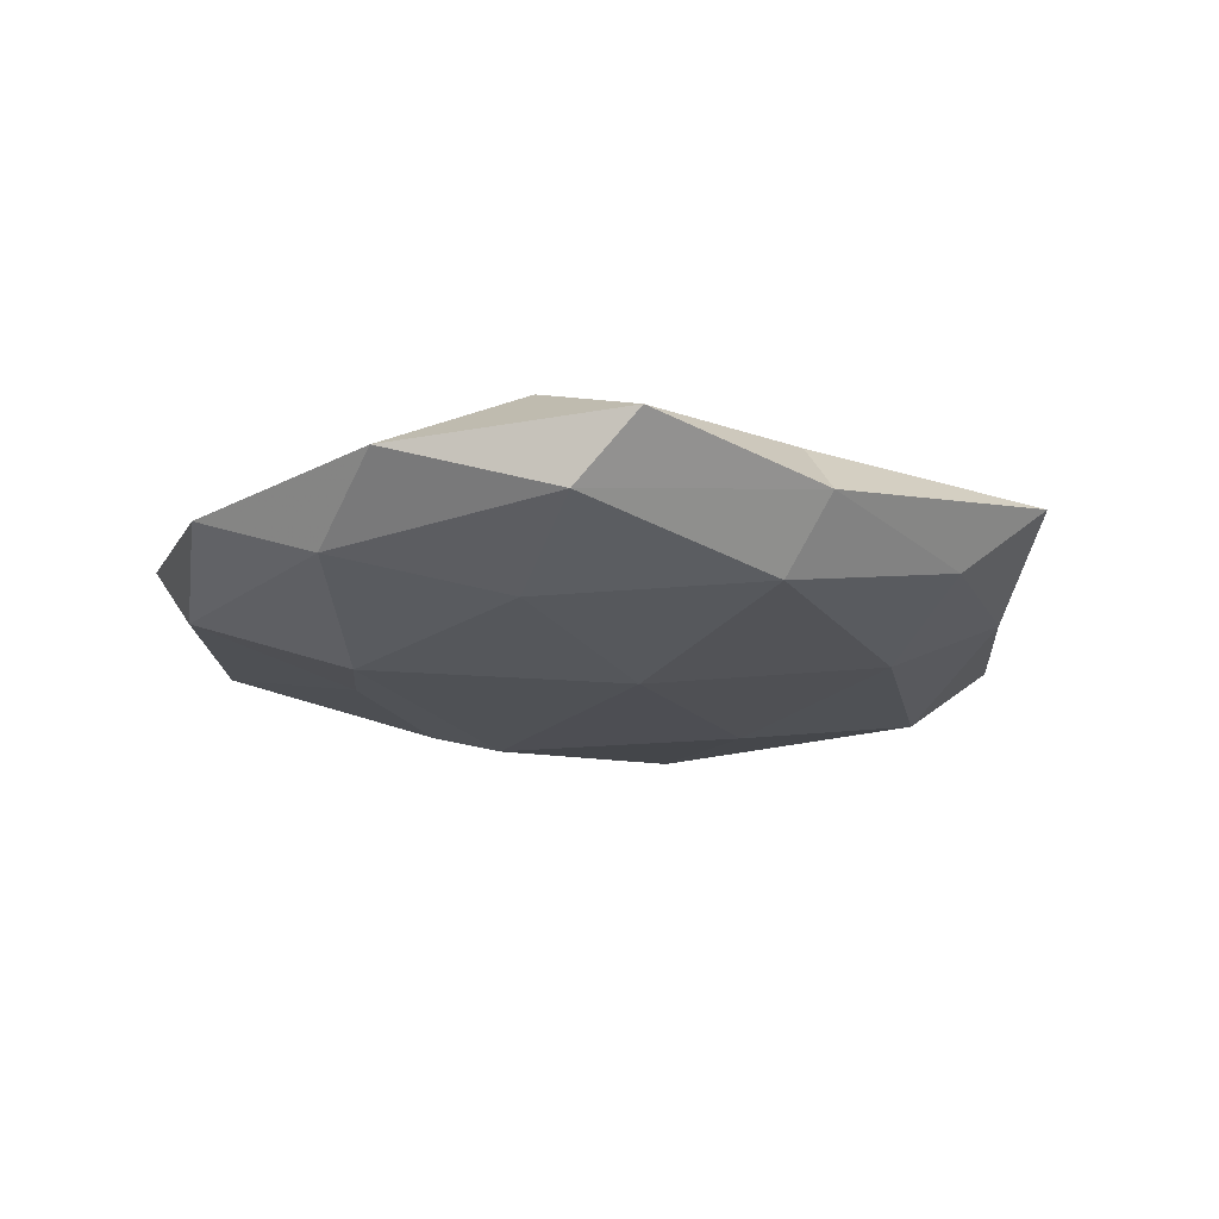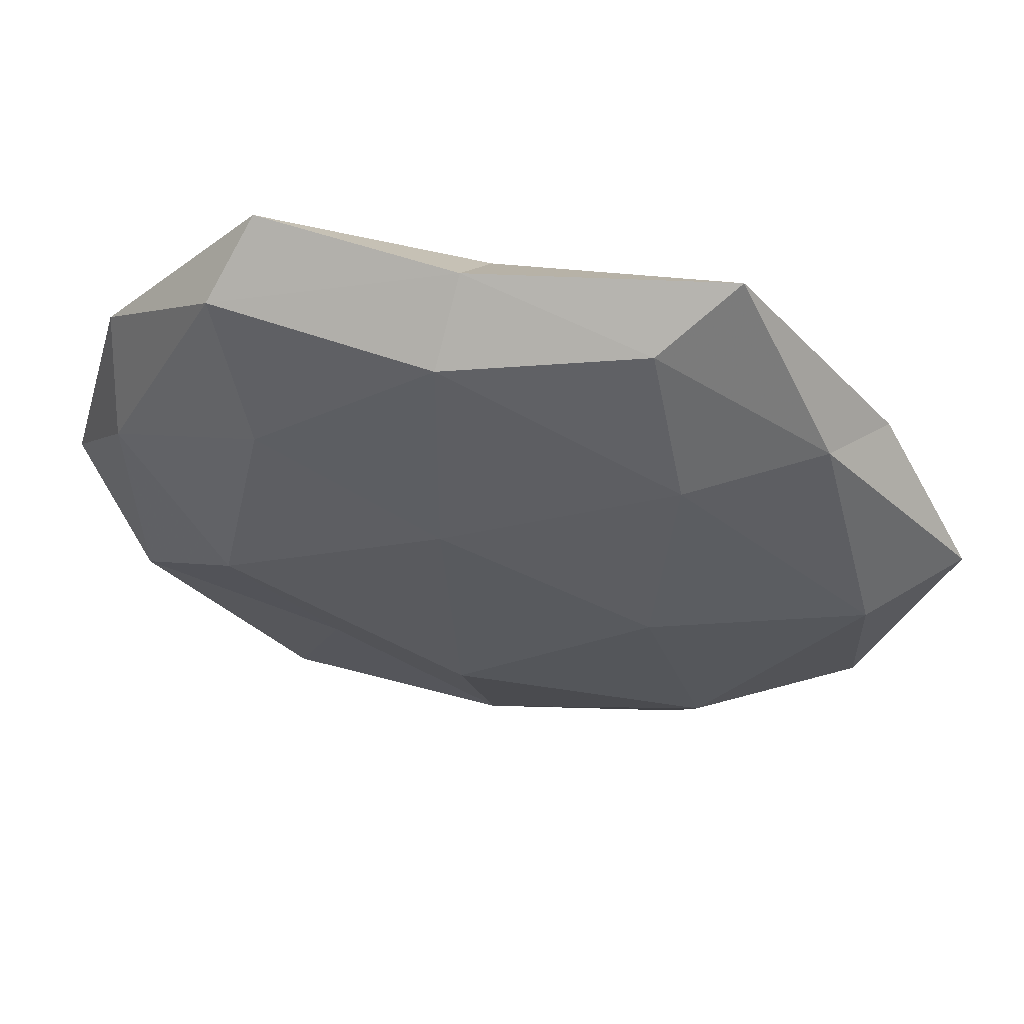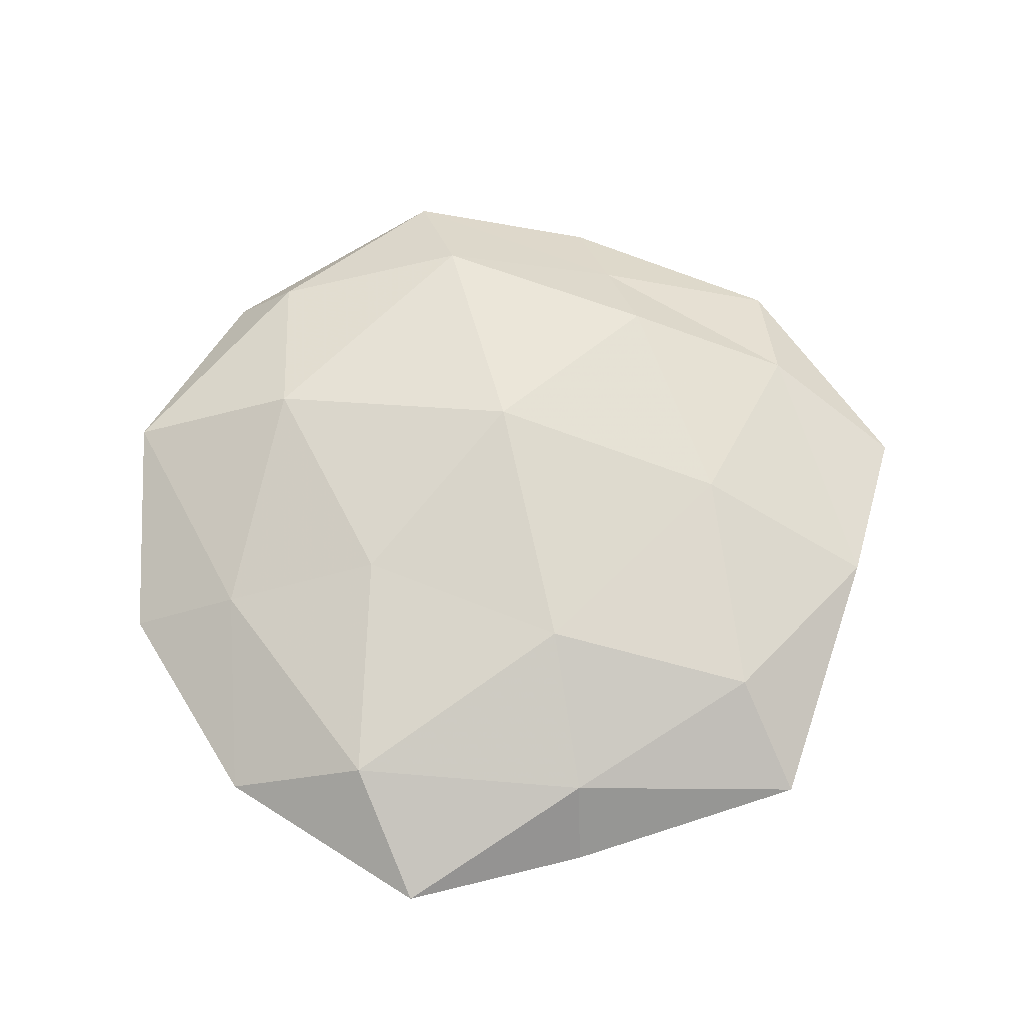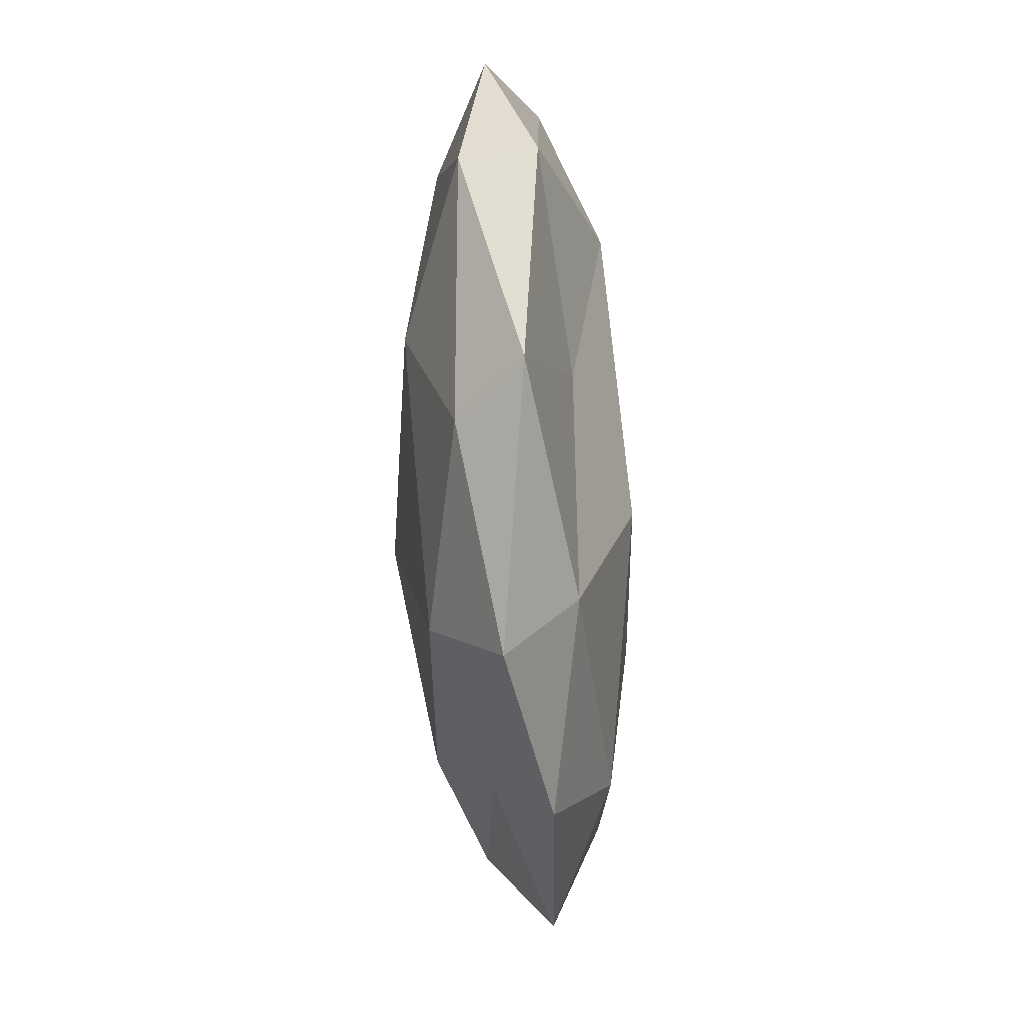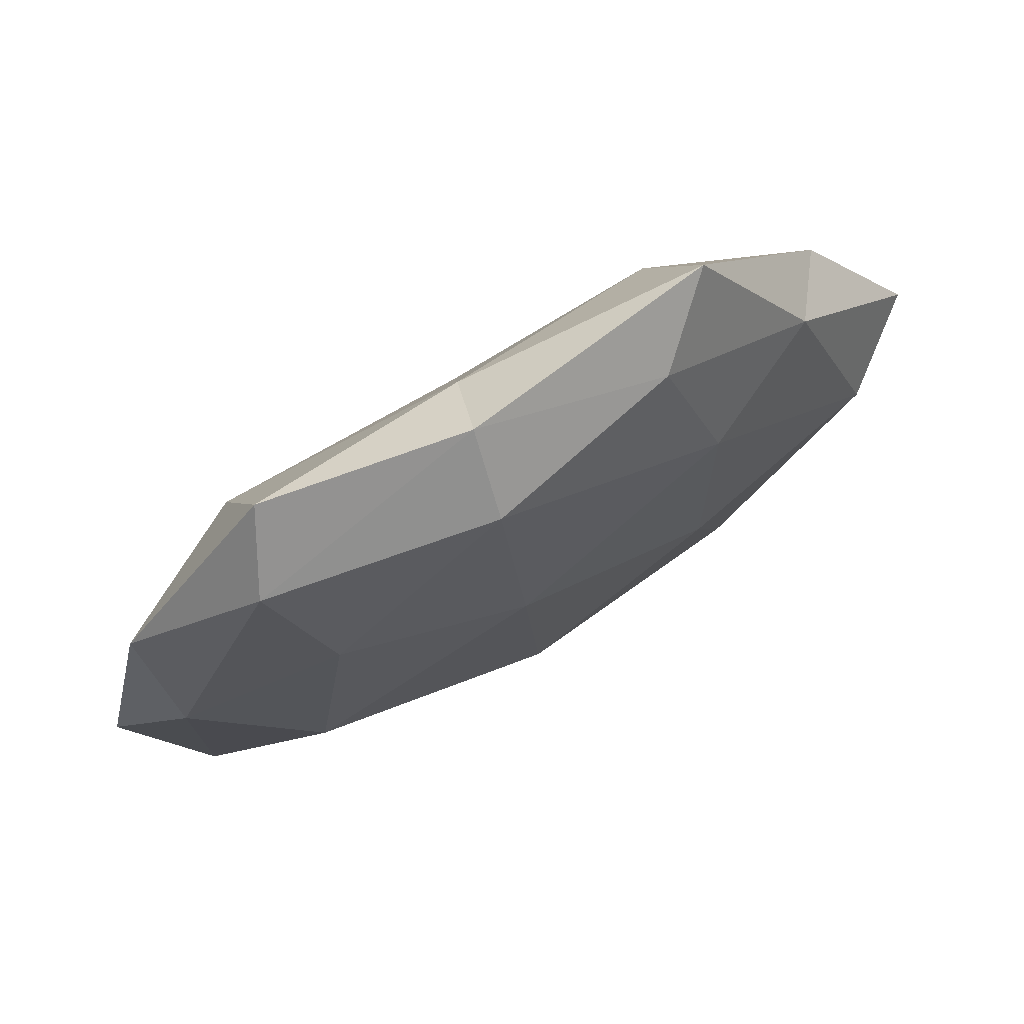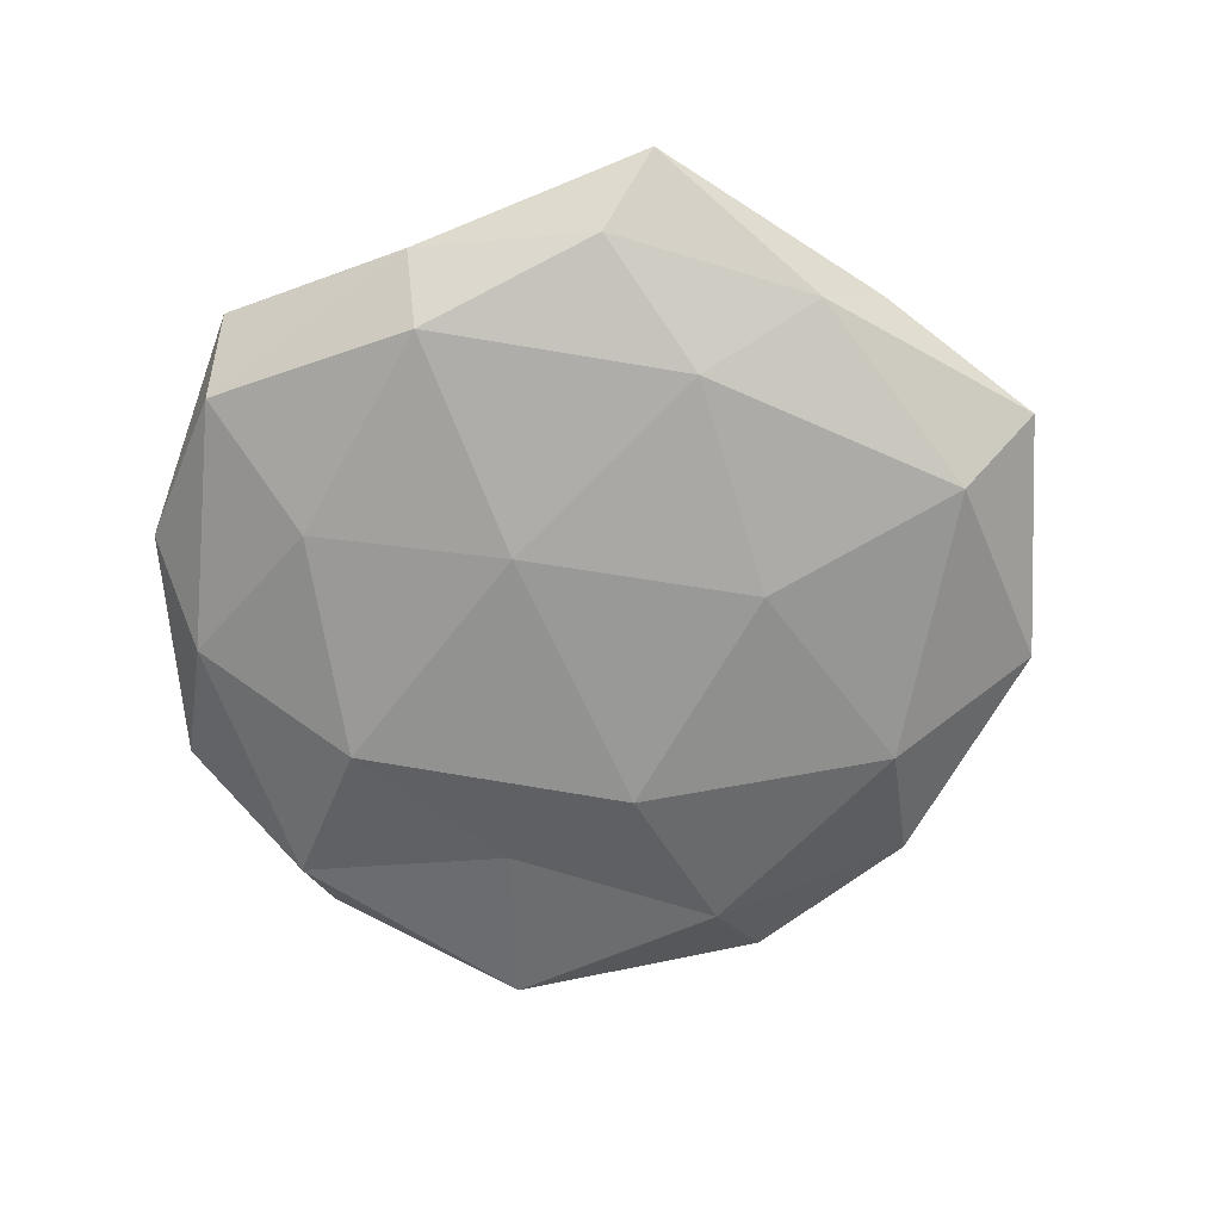
<metadata>
{"format":"obj","ext":"obj","renderer":"f3d","projection":"perspective","resolution":1024,"background":"white","views":[{"elev":-17.9,"azim":146.5,"up":"+Z"},{"elev":59.1,"azim":-170.2,"up":"+Y"},{"elev":69.4,"azim":163.4,"up":"+Z"},{"elev":-73.9,"azim":93.4,"up":"+Y"},{"elev":75.8,"azim":150.5,"up":"+Y"},{"elev":-67.5,"azim":-159.0,"up":"+Z"}]}
</metadata>
<code>
v -0.02662 -0.0467 -0.003052
v -0.02232 -0.002192 -0.01383
v -0.02435 0.02631 -0.01079
v 0.04792 0.01357 -0.006113
v 0.02167 -0.04617 0.005501
v -0.0476 -0.01186 0.006438
v 0.03337 0.04329 -0.004721
v -0.04952 0.0004899 -0.00877
v -0.0011 0.02175 0.01346
v -0.0302 0.005927 0.01229
v 0.03111 0.03226 0.01042
v 0.04837 -0.02024 -0.005647
v 0.03373 -0.004368 -0.01301
v 0.004527 0.01375 -0.01451
v 0.05684 -0.001375 0.0003908
v 0.003798 0.05103 -0.001077
v -0.03003 -0.03041 -0.01024
v -0.0042 -0.04255 0.01027
v 0.00526 0.04349 -0.00982
v -0.02753 -0.03533 0.004248
v -0.04114 0.02781 -0.002973
v -0.06072 0.003525 -0.0002028
v 0.002467 -0.02224 -0.0148
v 0.02696 -0.02583 0.01163
v -0.003621 -0.01266 0.0157
v -0.02814 0.05105 0.002988
v -0.04817 0.02261 0.005978
v 0.04245 0.001371 0.007524
v 0.0216 -0.02704 -0.008253
v 0.04898 0.02738 0.002111
v -0.01928 0.04538 -0.004974
v -0.02831 -0.02384 0.01149
v 0.001574 0.04288 0.006914
v -0.0005098 -0.04541 -0.007426
v 0.02927 -0.04905 -0.002771
v 0.02889 0.05057 0.003394
v -0.0506 -0.02697 -0.002013
v 0.02132 0.003832 0.01272
v -0.00308 -0.05613 0.001457
v 0.04897 -0.03016 0.003679
v -0.02546 0.03568 0.01047
v 0.02797 0.02448 -0.01068
f 8 3 2
f 12 13 4
f 2 3 14
f 15 12 4
f 8 2 17
f 3 19 14
f 7 19 16
f 21 3 8
f 22 21 8
f 14 23 2
f 13 23 14
f 17 2 23
f 5 24 18
f 10 25 9
f 24 25 18
f 6 10 27
f 22 6 27
f 22 27 21
f 27 26 21
f 12 29 13
f 13 29 23
f 4 7 30
f 15 4 30
f 30 11 28
f 15 30 28
f 3 31 19
f 16 19 31
f 21 31 3
f 31 26 16
f 21 26 31
f 6 32 10
f 6 20 32
f 32 20 18
f 10 32 25
f 18 25 32
f 11 33 9
f 26 33 16
f 1 17 34
f 17 23 34
f 34 23 29
f 12 35 29
f 29 35 34
f 36 7 16
f 30 7 36
f 30 36 11
f 11 36 33
f 16 33 36
f 37 17 1
f 8 17 37
f 37 1 20
f 37 20 6
f 22 37 6
f 22 8 37
f 38 11 9
f 9 25 38
f 24 38 25
f 28 11 38
f 28 38 24
f 18 39 5
f 20 1 39
f 20 39 18
f 34 39 1
f 35 5 39
f 35 39 34
f 15 40 12
f 40 24 5
f 15 28 40
f 28 24 40
f 40 5 35
f 40 35 12
f 41 10 9
f 27 10 41
f 27 41 26
f 9 33 41
f 26 41 33
f 4 42 7
f 4 13 42
f 42 13 14
f 7 42 19
f 14 19 42

</code>
